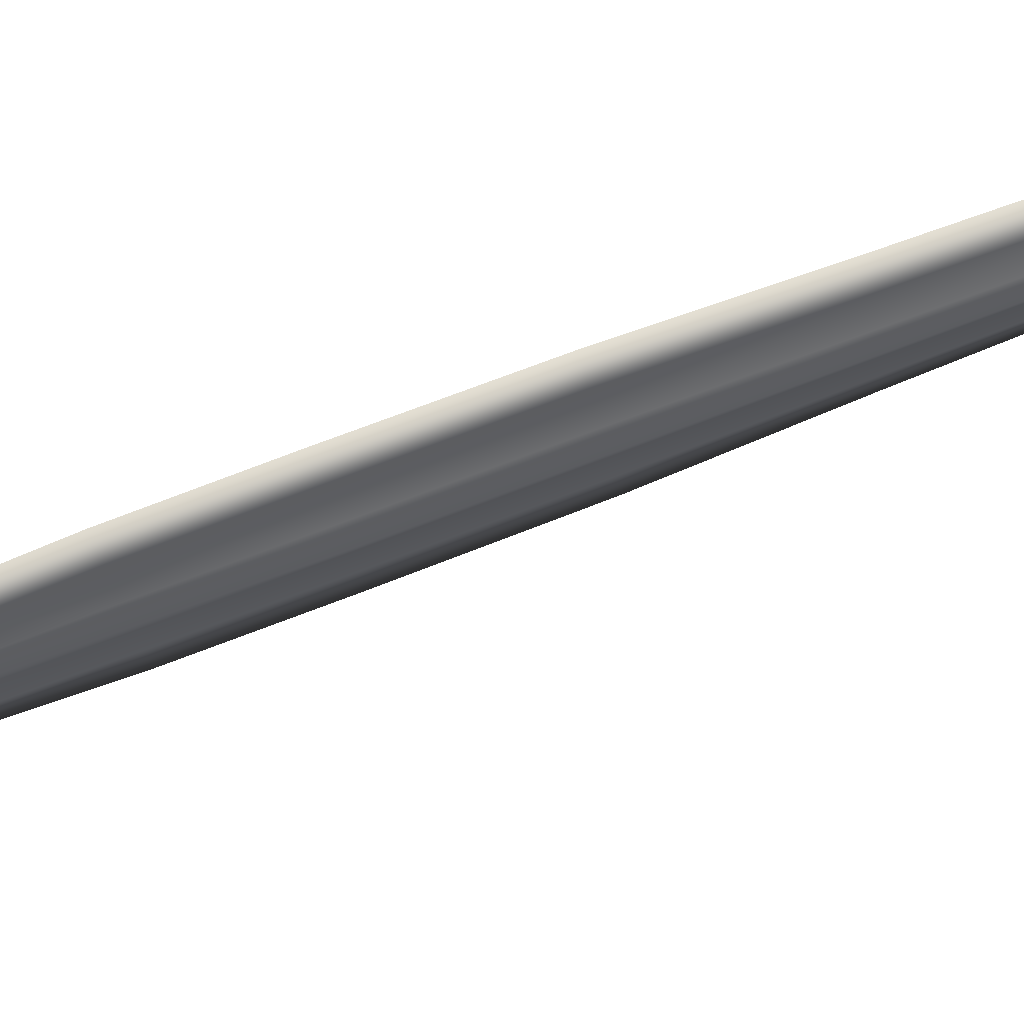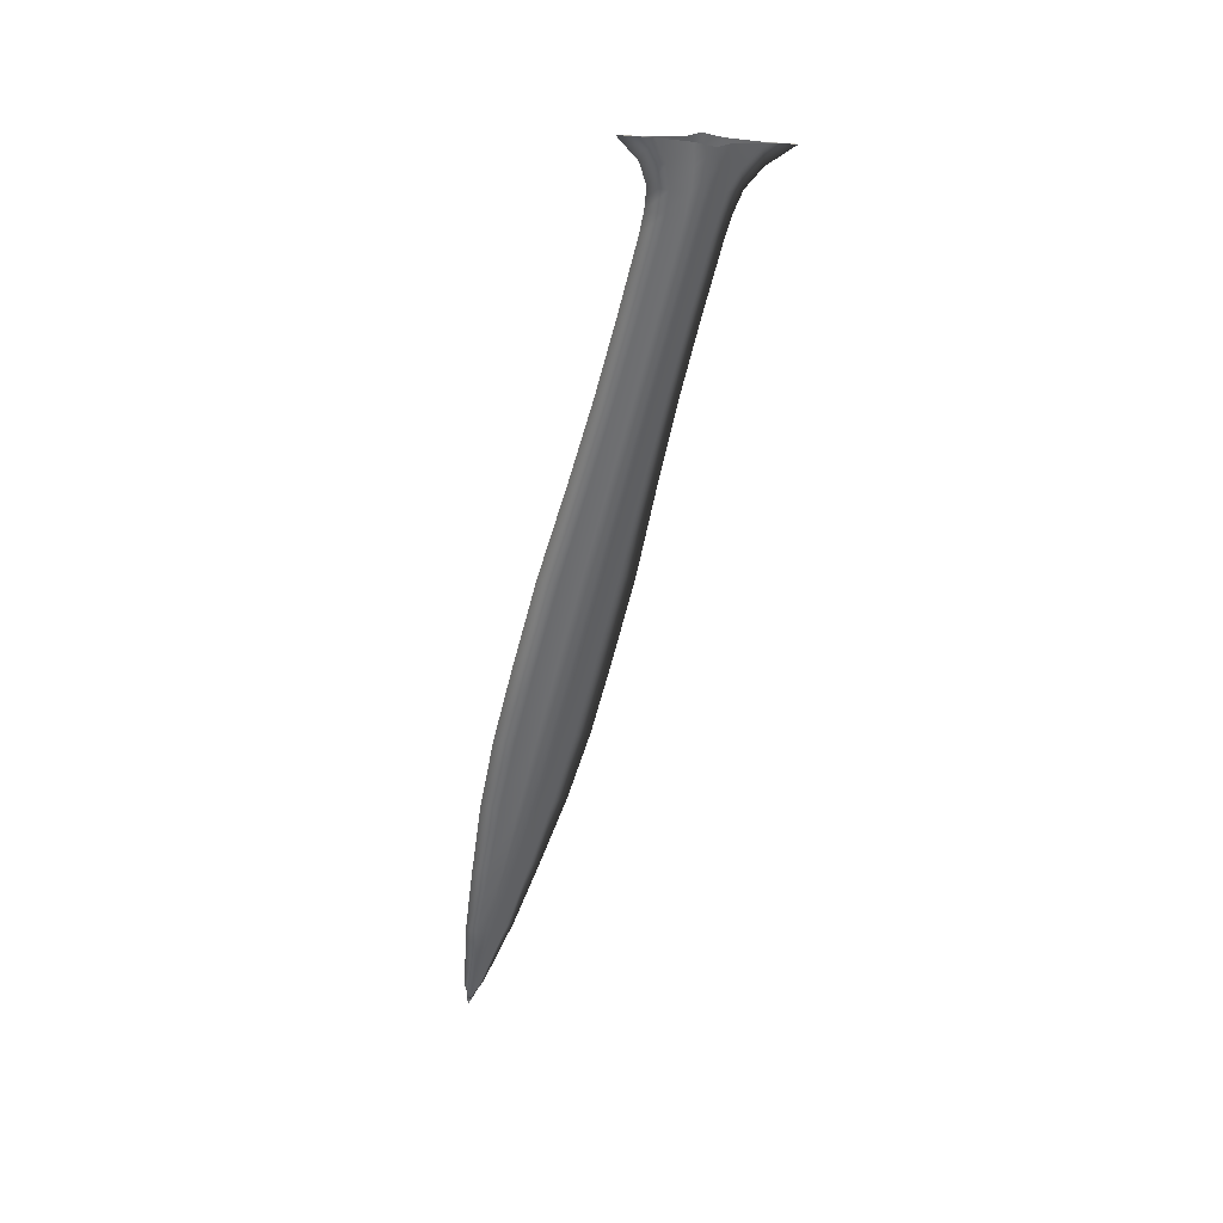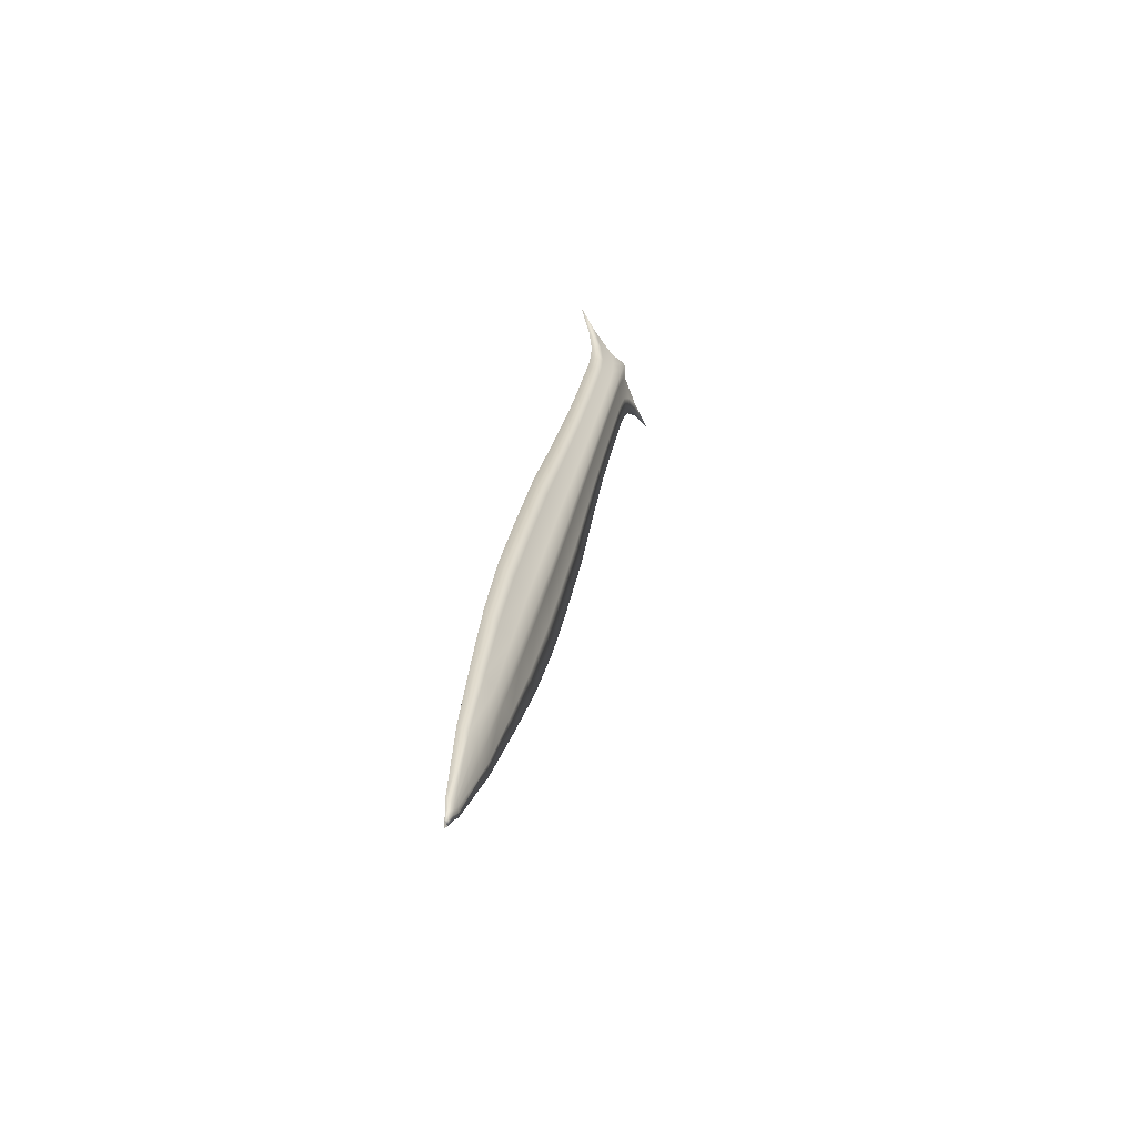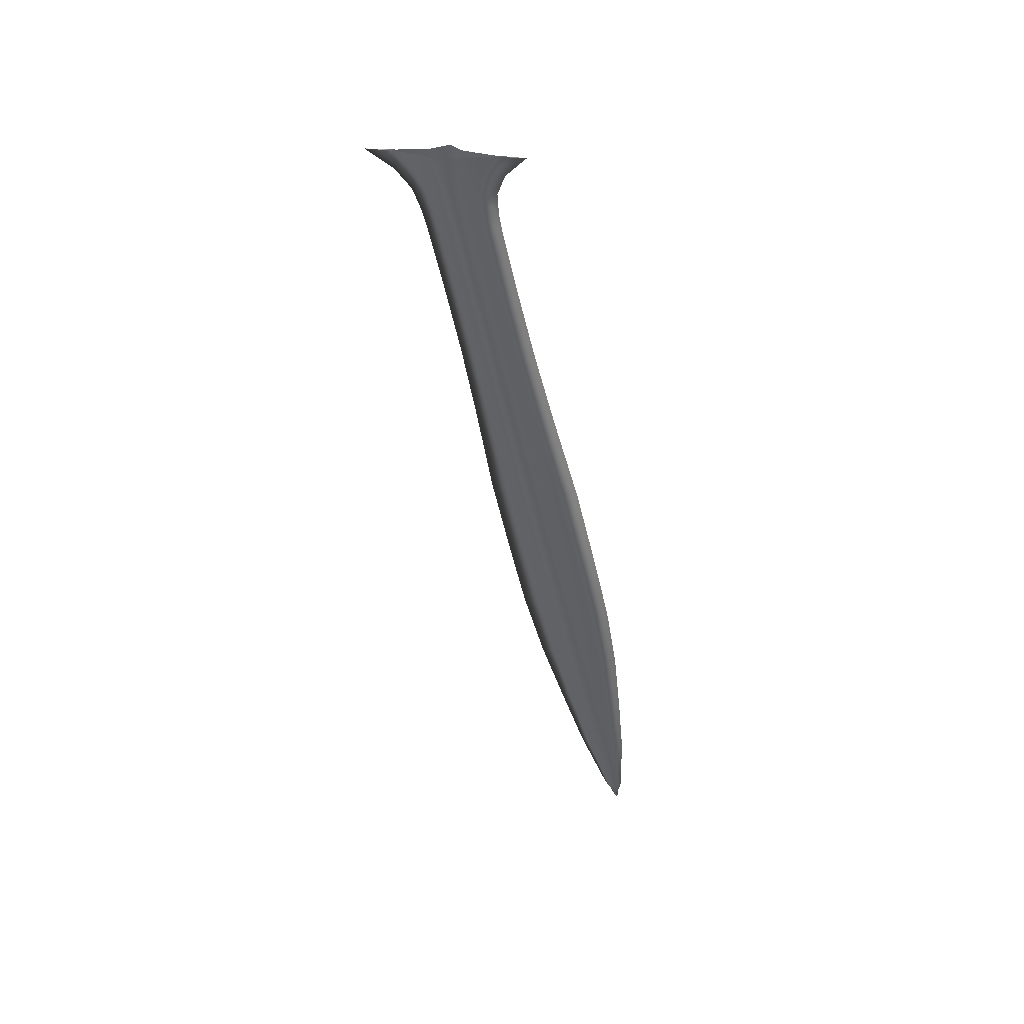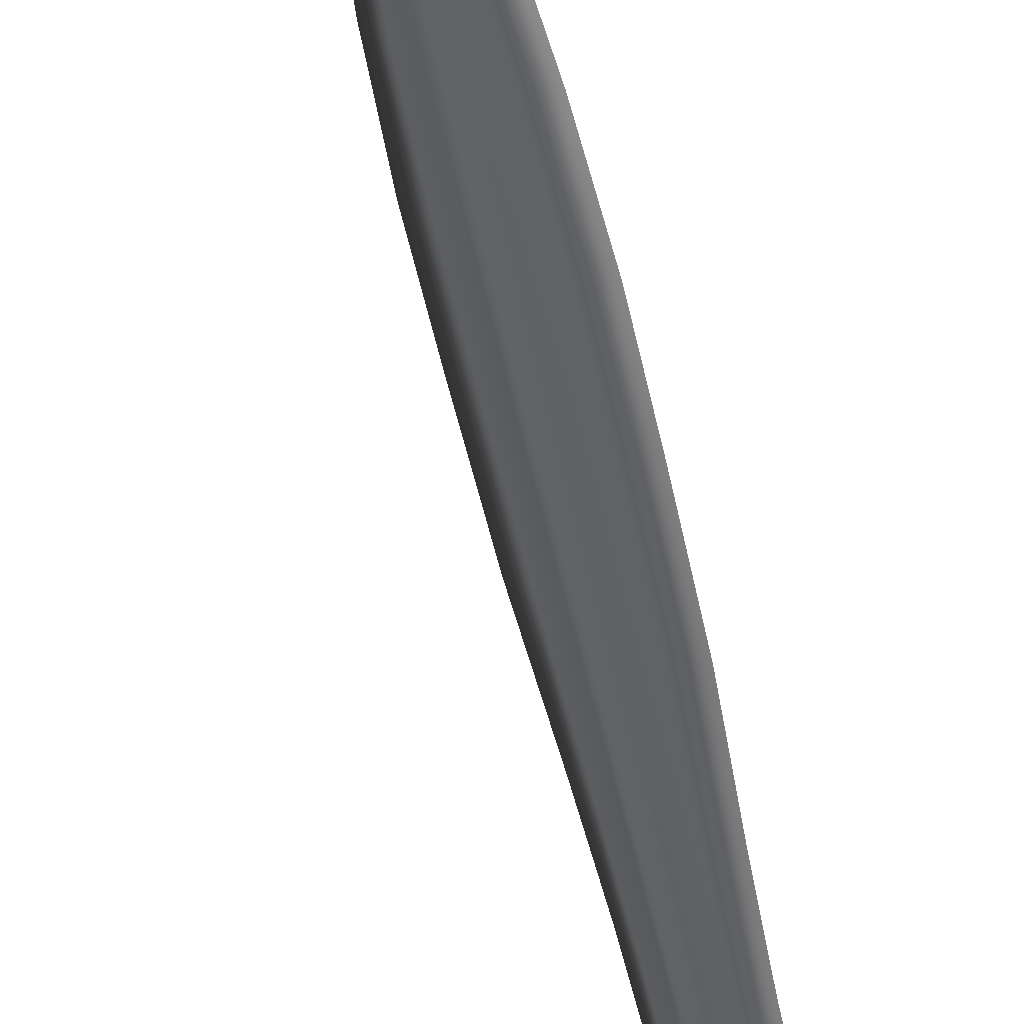
<metadata>
{"format":"obj","ext":"obj","renderer":"f3d","projection":"perspective","resolution":1024,"background":"white","views":[{"elev":-71.8,"azim":121.0,"up":"+Z"},{"elev":37.7,"azim":-163.1,"up":"+Y"},{"elev":-52.3,"azim":160.5,"up":"+Y"},{"elev":51.0,"azim":63.5,"up":"+Y"},{"elev":-55.1,"azim":23.4,"up":"+Z"}]}
</metadata>
<code>
o Lame_Plane
v 32.66 22.91 44.88
v 33.34 19.7 44.47
v 31.43 28.74 45.61
v 30.75 31.91 46.02
v 35 11.87 43.48
v 38.56 -3.72 41.8
v 35.69 8.752 43.12
v 36.39 5.633 42.76
v 37.11 2.515 42.43
v 37.82 -0.6032 42.1
v 34.17 15.78 43.98
v 32.04 25.85 45.25
v 31.26 29.53 45.72
v 31.09 30.33 45.82
v 30.92 31.12 45.92
v 33.01 23 44.8
v 33.56 23.15 44.49
v 31.76 28.82 45.54
v 32.3 28.97 45.24
v 31.43 32.08 45.83
v 32.49 32.39 45.13
v 32.37 25.93 45.17
v 32.91 26.08 44.87
v 31.6 29.62 45.63
v 32.15 29.77 45.33
v 31.46 30.42 45.73
v 32.06 30.59 45.39
v 31.39 31.23 45.8
v 32.14 31.45 45.35
v 34.31 19.96 44.05
v 33.72 19.79 44.38
v 36.11 12.17 42.98
v 35.43 11.98 43.38
v 38.76 -3.716 41.67
v 38.63 -3.721 41.75
v 36.77 9.048 42.59
v 36.1 8.855 43
v 37.34 5.899 42.26
v 36.74 5.725 42.63
v 37.83 2.725 41.99
v 37.37 2.587 42.3
v 38.31 -0.4549 41.75
v 37.99 -0.5529 41.99
v 35.26 16.08 43.49
v 34.59 15.89 43.87
v 33.21 19.62 44.83
v 32.8 19.47 45.38
v 34.84 11.79 43.9
v 34.36 11.6 44.52
v 38.51 -3.759 41.85
v 38.43 -3.821 41.96
v 35.52 8.665 43.51
v 35.03 8.484 44.13
v 36.21 5.553 43.1
v 35.76 5.388 43.65
v 36.94 2.449 42.68
v 36.57 2.317 43.1
v 37.69 -0.6512 42.26
v 37.41 -0.7465 42.54
v 34.02 15.7 44.38
v 33.55 15.52 45
v 32.16 22.7 45.72
v 32.53 22.84 45.21
v 30.94 28.53 46.44
v 31.3 28.67 45.94
v 29.65 31.47 47.63
v 30.47 31.77 46.67
v 31.55 25.64 46.07
v 31.92 25.78 45.57
v 30.75 29.32 46.56
v 31.13 29.46 46.05
v 30.54 30.09 46.73
v 30.95 30.25 46.18
v 30.2 30.82 47.06
v 30.74 31.02 46.37
v 38.6 -3.859 41.79
v 38.62 -4.097 41.84
v 38.73 -4.06 41.74
v 38.76 -4.376 41.78
v 31.83 22.56 46.31
v 34.18 23.32 44.24
v 32.41 19.31 45.99
v 34.96 20.13 43.75
v 30.63 28.39 47.02
v 32.91 29.13 45.01
v 28.71 31.16 48.51
v 33.48 32.71 44.32
v 33.88 11.42 45.17
v 36.82 12.37 42.59
v 38.36 -3.808 42.17
v 38.95 -3.619 41.65
v 38.89 -4.811 41.77
v 37.47 9.246 42.2
v 38 6.08 41.92
v 38.39 2.872 41.77
v 38.75 -0.3471 41.64
v 37.24 -0.8369 42.97
v 36.28 2.188 43.63
v 35.35 5.222 44.26
v 34.55 8.3 44.77
v 35.95 16.27 43.11
v 33.08 15.34 45.64
v 31.24 25.5 46.65
v 33.53 26.24 44.64
v 30.43 29.17 47.15
v 30.16 29.94 47.33
v 29.63 30.61 47.75
v 32.9 31.67 44.88
v 32.71 30.76 45.09
v 32.78 29.94 45.08
v 33.35 22.96 45.67
v 34.03 19.74 45.27
v 32.11 28.78 46.41
v 31.44 31.96 46.81
v 35.69 11.92 44.28
v 38.75 -3.708 42.02
v 36.32 8.793 43.85
v 36.96 5.67 43.42
v 37.56 2.545 42.96
v 38.17 -0.5808 42.5
v 34.86 15.83 44.77
v 32.73 25.89 46.05
v 31.94 29.58 46.51
v 31.78 30.37 46.61
v 31.61 31.16 46.71
v 33.48 23.03 45.34
v 33.85 23.17 44.83
v 32.24 28.85 46.09
v 32.6 28.99 45.59
v 31.72 32.1 46.16
v 32.55 32.4 45.2
v 38.76 -4.58 41.87
v 38.59 -4.185 41.99
v 32.85 25.96 45.72
v 33.21 26.1 45.22
v 32.07 29.65 46.18
v 32.45 29.79 45.67
v 31.91 30.45 46.25
v 32.32 30.6 45.7
v 31.79 31.26 46.25
v 32.33 31.46 45.56
v 34.58 19.97 44.36
v 34.17 19.82 44.91
v 36.33 12.18 43.24
v 35.85 12 43.86
v 38.91 -3.706 41.85
v 38.81 -3.709 41.96
v 36.99 9.062 42.84
v 36.5 8.881 43.46
v 37.58 5.914 42.53
v 37.13 5.75 43.08
v 38.09 2.742 42.29
v 37.72 2.61 42.72
v 38.58 -0.4375 42.06
v 38.3 -0.5328 42.35
v 35.49 16.09 43.75
v 35.02 15.91 44.37
v 33.66 19.65 45.36
v 33.06 19.48 45.69
v 35.26 11.81 44.38
v 34.58 11.62 44.78
v 38.7 -3.747 42.06
v 38.58 -3.811 42.13
v 38.9 -4.083 41.72
v 38.92 -4.528 41.73
v 35.91 8.691 43.97
v 35.25 8.498 44.38
v 36.6 5.578 43.55
v 36 5.404 43.92
v 37.3 2.473 43.09
v 36.83 2.334 43.4
v 38 -0.6311 42.61
v 37.68 -0.7292 42.85
v 34.44 15.73 44.88
v 33.78 15.54 45.26
v 32.45 22.72 46.06
v 33 22.87 45.76
v 31.24 28.55 46.79
v 31.78 28.7 46.49
v 29.71 31.48 47.7
v 30.76 31.79 47
v 31.85 25.66 46.42
v 32.39 25.81 46.12
v 31.05 29.34 46.9
v 31.6 29.49 46.59
v 30.81 30.11 47.04
v 31.4 30.28 46.7
v 30.38 30.83 47.28
v 31.13 31.05 46.83
v 38.77 -3.848 41.99
v 38.74 -4.089 41.98
v 38.85 -4.052 41.88
v 38.84 -4.371 41.87
f 81 30 17
f 103 64 68
f 107 66 74
f 101 32 44
f 42 91 34
f 34 164 78
f 32 93 36
f 36 94 38
f 38 95 40
f 40 96 42
f 83 44 30
f 62 103 68
f 84 70 64
f 105 72 70
f 106 74 72
f 26 15 28
f 24 14 26
f 18 13 24
f 1 22 16
f 46 11 60
f 9 58 56
f 8 56 54
f 7 54 52
f 48 7 52
f 58 6 50
f 60 5 48
f 28 4 20
f 12 18 22
f 63 2 46
f 23 85 104
f 23 18 19
f 108 21 87
f 29 20 21
f 17 104 81
f 16 23 17
f 85 25 110
f 19 24 25
f 110 27 109
f 25 26 27
f 109 29 108
f 27 28 29
f 31 11 2
f 30 45 31
f 9 43 10
f 41 42 43
f 8 41 9
f 39 40 41
f 7 39 8
f 37 38 39
f 33 7 5
f 33 36 37
f 6 76 50
f 76 34 78
f 43 6 10
f 42 35 43
f 45 5 11
f 44 33 45
f 16 2 1
f 17 31 16
f 133 79 132
f 77 78 79
f 51 133 90
f 51 76 77
f 80 47 82
f 62 46 47
f 102 49 88
f 61 48 49
f 59 90 97
f 59 50 51
f 49 100 88
f 48 53 49
f 53 99 100
f 52 55 53
f 55 98 99
f 54 57 55
f 57 97 98
f 56 59 57
f 82 61 102
f 47 60 61
f 73 15 14
f 72 75 73
f 71 14 13
f 70 73 71
f 65 13 3
f 64 71 65
f 1 69 12
f 63 68 69
f 132 165 92
f 79 164 165
f 75 4 15
f 74 67 75
f 12 65 3
f 68 65 69
f 142 81 127
f 178 103 182
f 180 107 188
f 144 101 156
f 154 91 96
f 164 146 192
f 144 93 89
f 148 94 93
f 150 95 94
f 152 96 95
f 156 83 142
f 176 103 80
f 184 84 178
f 186 105 184
f 188 106 186
f 138 125 124
f 136 124 123
f 128 123 113
f 134 111 126
f 158 121 112
f 172 119 170
f 170 118 168
f 168 117 166
f 160 117 115
f 172 116 120
f 174 115 121
f 140 114 125
f 128 122 134
f 177 112 111
f 85 135 104
f 135 128 134
f 108 131 141
f 141 130 140
f 104 127 81
f 135 126 127
f 85 137 129
f 129 136 128
f 110 139 137
f 137 138 136
f 109 141 139
f 139 140 138
f 121 143 112
f 157 142 143
f 119 155 153
f 153 154 152
f 118 153 151
f 151 152 150
f 117 151 149
f 149 150 148
f 117 145 115
f 145 148 144
f 190 116 162
f 190 146 147
f 116 155 120
f 147 154 155
f 115 157 121
f 145 156 157
f 112 126 111
f 143 127 126
f 133 193 191
f 191 192 190
f 133 163 90
f 163 190 162
f 80 159 176
f 176 158 177
f 102 161 175
f 175 160 174
f 90 173 97
f 173 162 172
f 100 161 88
f 167 160 161
f 99 167 100
f 169 166 167
f 98 169 99
f 171 168 169
f 97 171 98
f 173 170 171
f 82 175 159
f 159 174 158
f 125 187 124
f 189 186 187
f 124 185 123
f 187 184 185
f 123 179 113
f 185 178 179
f 111 183 177
f 177 182 176
f 132 165 193
f 193 164 192
f 114 189 125
f 181 188 189
f 122 179 183
f 179 182 183
f 81 83 30
f 103 84 64
f 107 86 66
f 101 89 32
f 42 96 91
f 34 91 164
f 32 89 93
f 36 93 94
f 38 94 95
f 40 95 96
f 83 101 44
f 62 80 103
f 84 105 70
f 105 106 72
f 106 107 74
f 26 14 15
f 24 13 14
f 18 3 13
f 1 12 22
f 46 2 11
f 9 10 58
f 8 9 56
f 7 8 54
f 48 5 7
f 58 10 6
f 60 11 5
f 28 15 4
f 12 3 18
f 63 1 2
f 23 19 85
f 23 22 18
f 108 29 21
f 29 28 20
f 17 23 104
f 16 22 23
f 85 19 25
f 19 18 24
f 110 25 27
f 25 24 26
f 109 27 29
f 27 26 28
f 31 45 11
f 30 44 45
f 9 41 43
f 41 40 42
f 8 39 41
f 39 38 40
f 7 37 39
f 37 36 38
f 33 37 7
f 33 32 36
f 6 35 76
f 76 35 34
f 43 35 6
f 42 34 35
f 45 33 5
f 44 32 33
f 16 31 2
f 17 30 31
f 133 77 79
f 77 76 78
f 51 77 133
f 51 50 76
f 80 62 47
f 62 63 46
f 102 61 49
f 61 60 48
f 59 51 90
f 59 58 50
f 49 53 100
f 48 52 53
f 53 55 99
f 52 54 55
f 55 57 98
f 54 56 57
f 57 59 97
f 56 58 59
f 82 47 61
f 47 46 60
f 73 75 15
f 72 74 75
f 71 73 14
f 70 72 73
f 65 71 13
f 64 70 71
f 1 63 69
f 63 62 68
f 132 79 165
f 79 78 164
f 75 67 4
f 74 66 67
f 12 69 65
f 68 64 65
f 142 83 81
f 178 84 103
f 180 86 107
f 144 89 101
f 154 146 91
f 164 91 146
f 144 148 93
f 148 150 94
f 150 152 95
f 152 154 96
f 156 101 83
f 176 182 103
f 184 105 84
f 186 106 105
f 188 107 106
f 138 140 125
f 136 138 124
f 128 136 123
f 134 122 111
f 158 174 121
f 172 120 119
f 170 119 118
f 168 118 117
f 160 166 117
f 172 162 116
f 174 160 115
f 140 130 114
f 128 113 122
f 177 158 112
f 85 129 135
f 135 129 128
f 108 87 131
f 141 131 130
f 104 135 127
f 135 134 126
f 85 110 137
f 129 137 136
f 110 109 139
f 137 139 138
f 109 108 141
f 139 141 140
f 121 157 143
f 157 156 142
f 119 120 155
f 153 155 154
f 118 119 153
f 151 153 152
f 117 118 151
f 149 151 150
f 117 149 145
f 145 149 148
f 190 147 116
f 190 192 146
f 116 147 155
f 147 146 154
f 115 145 157
f 145 144 156
f 112 143 126
f 143 142 127
f 133 132 193
f 191 193 192
f 133 191 163
f 163 191 190
f 80 82 159
f 176 159 158
f 102 88 161
f 175 161 160
f 90 163 173
f 173 163 162
f 100 167 161
f 167 166 160
f 99 169 167
f 169 168 166
f 98 171 169
f 171 170 168
f 97 173 171
f 173 172 170
f 82 102 175
f 159 175 174
f 125 189 187
f 189 188 186
f 124 187 185
f 187 186 184
f 123 185 179
f 185 184 178
f 111 122 183
f 177 183 182
f 193 165 164
f 114 181 189
f 181 180 188
f 122 113 179
f 179 178 182

</code>
